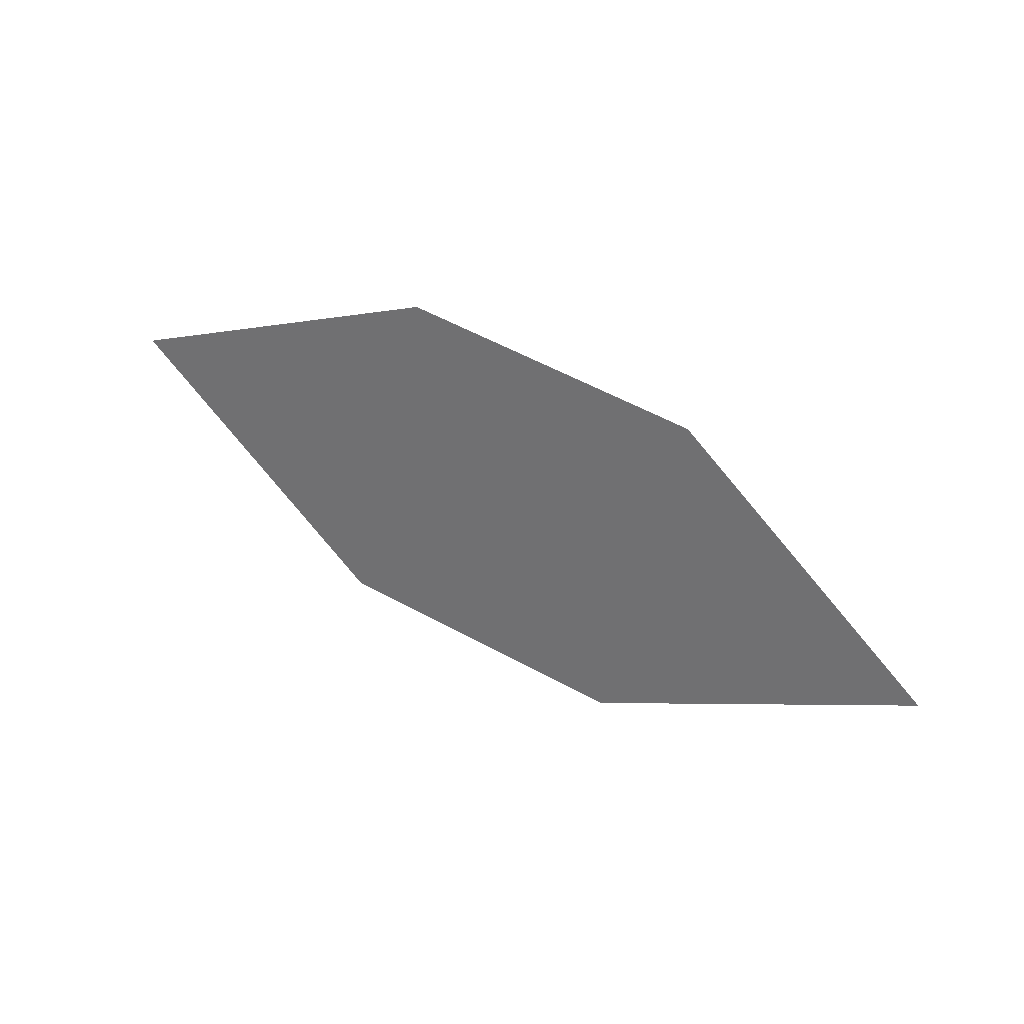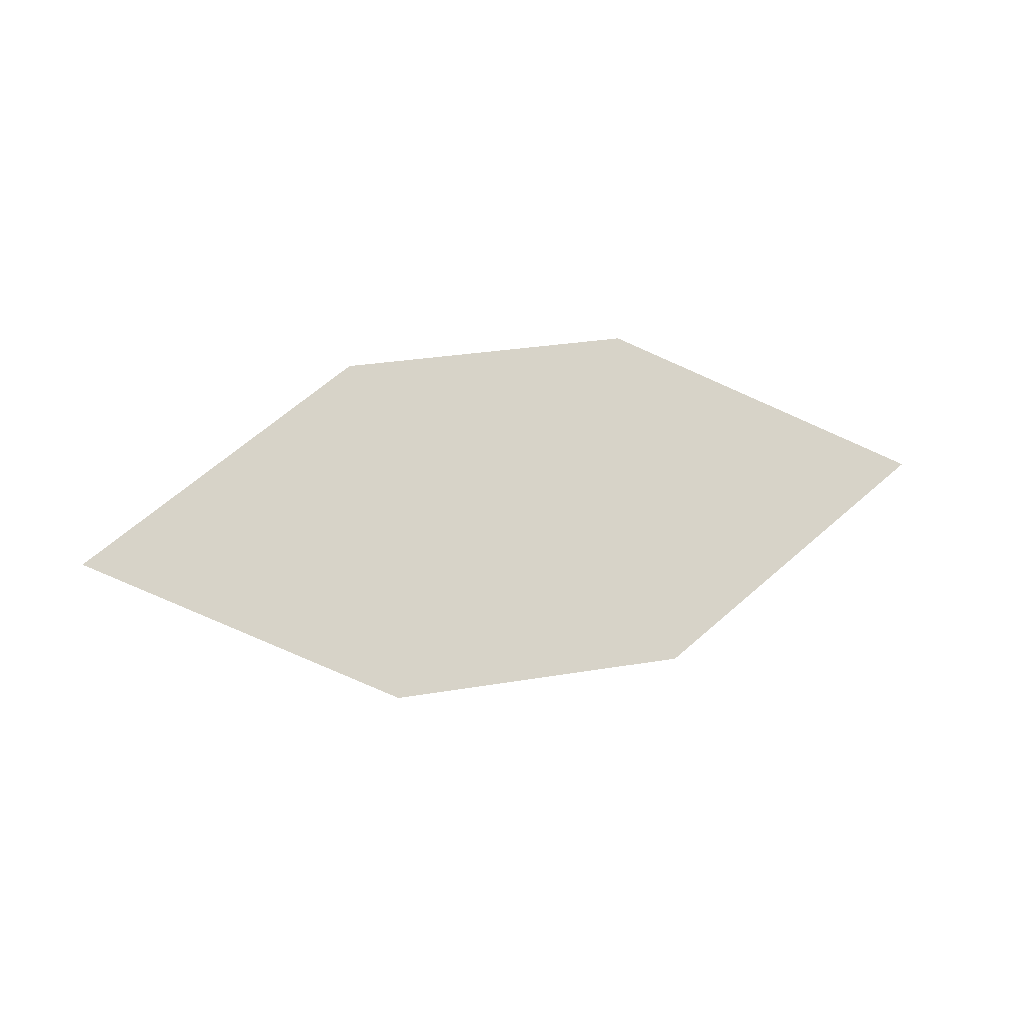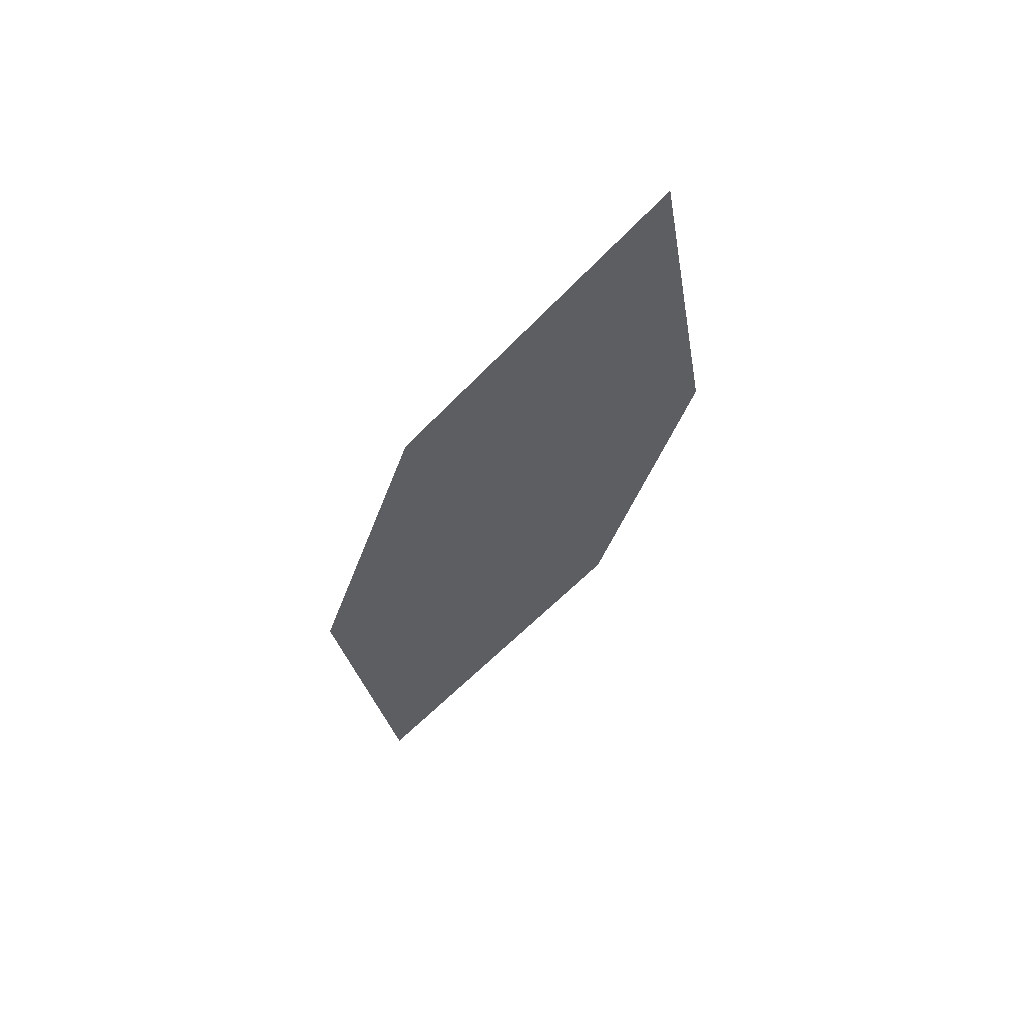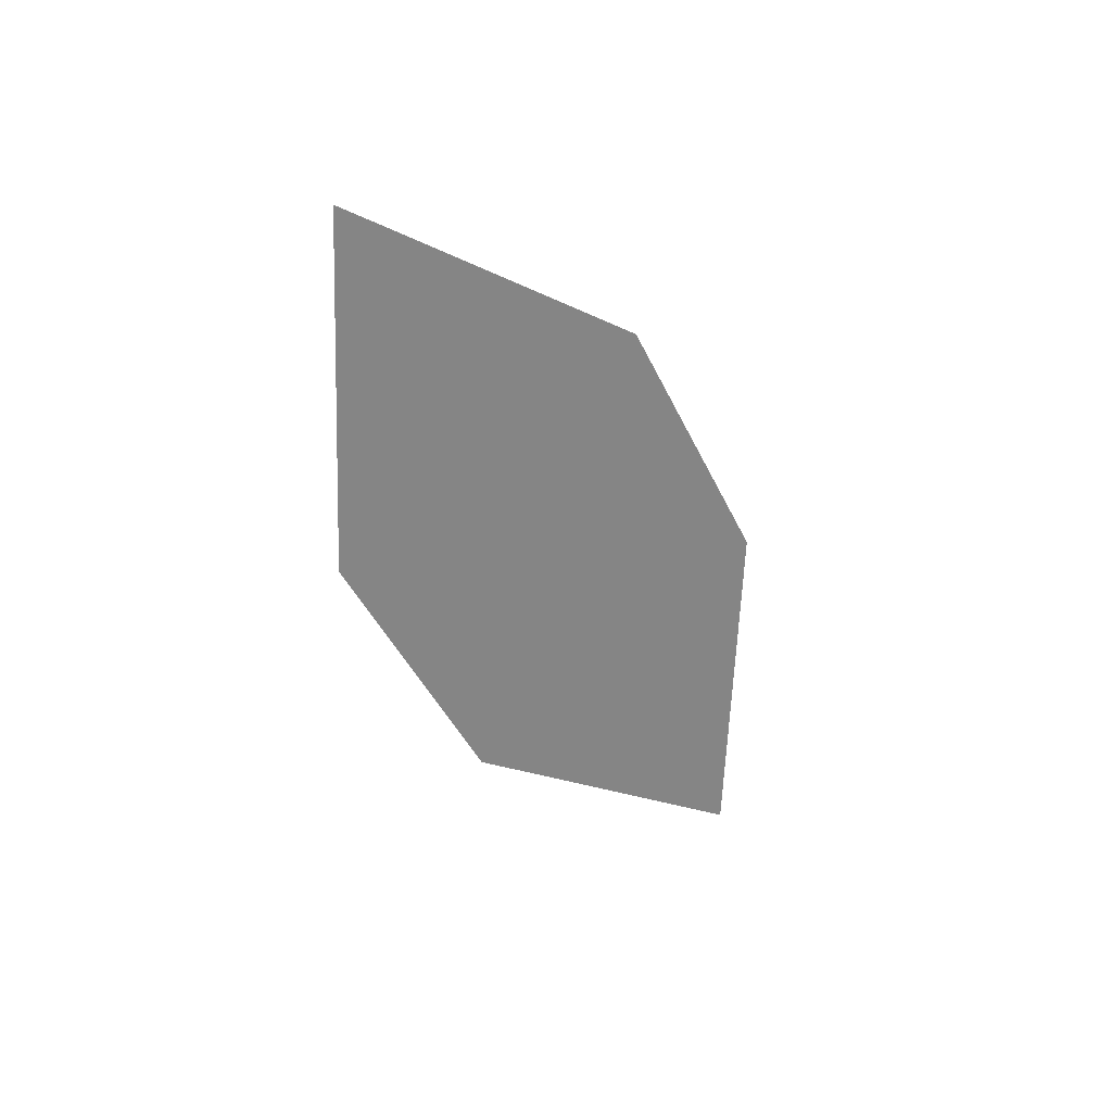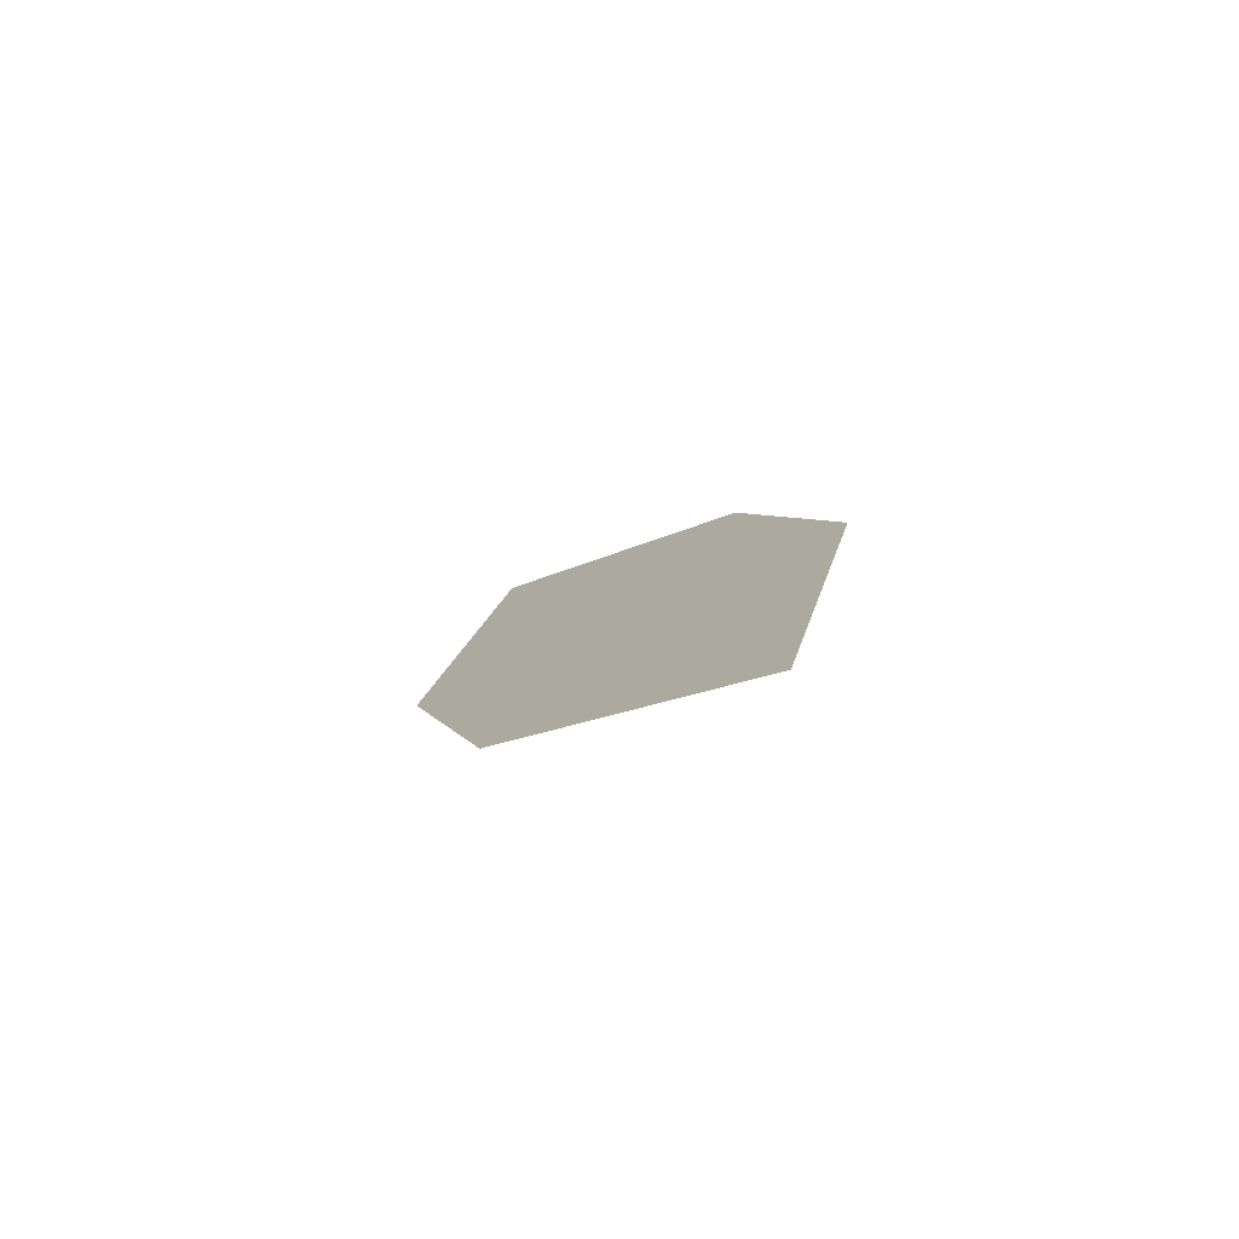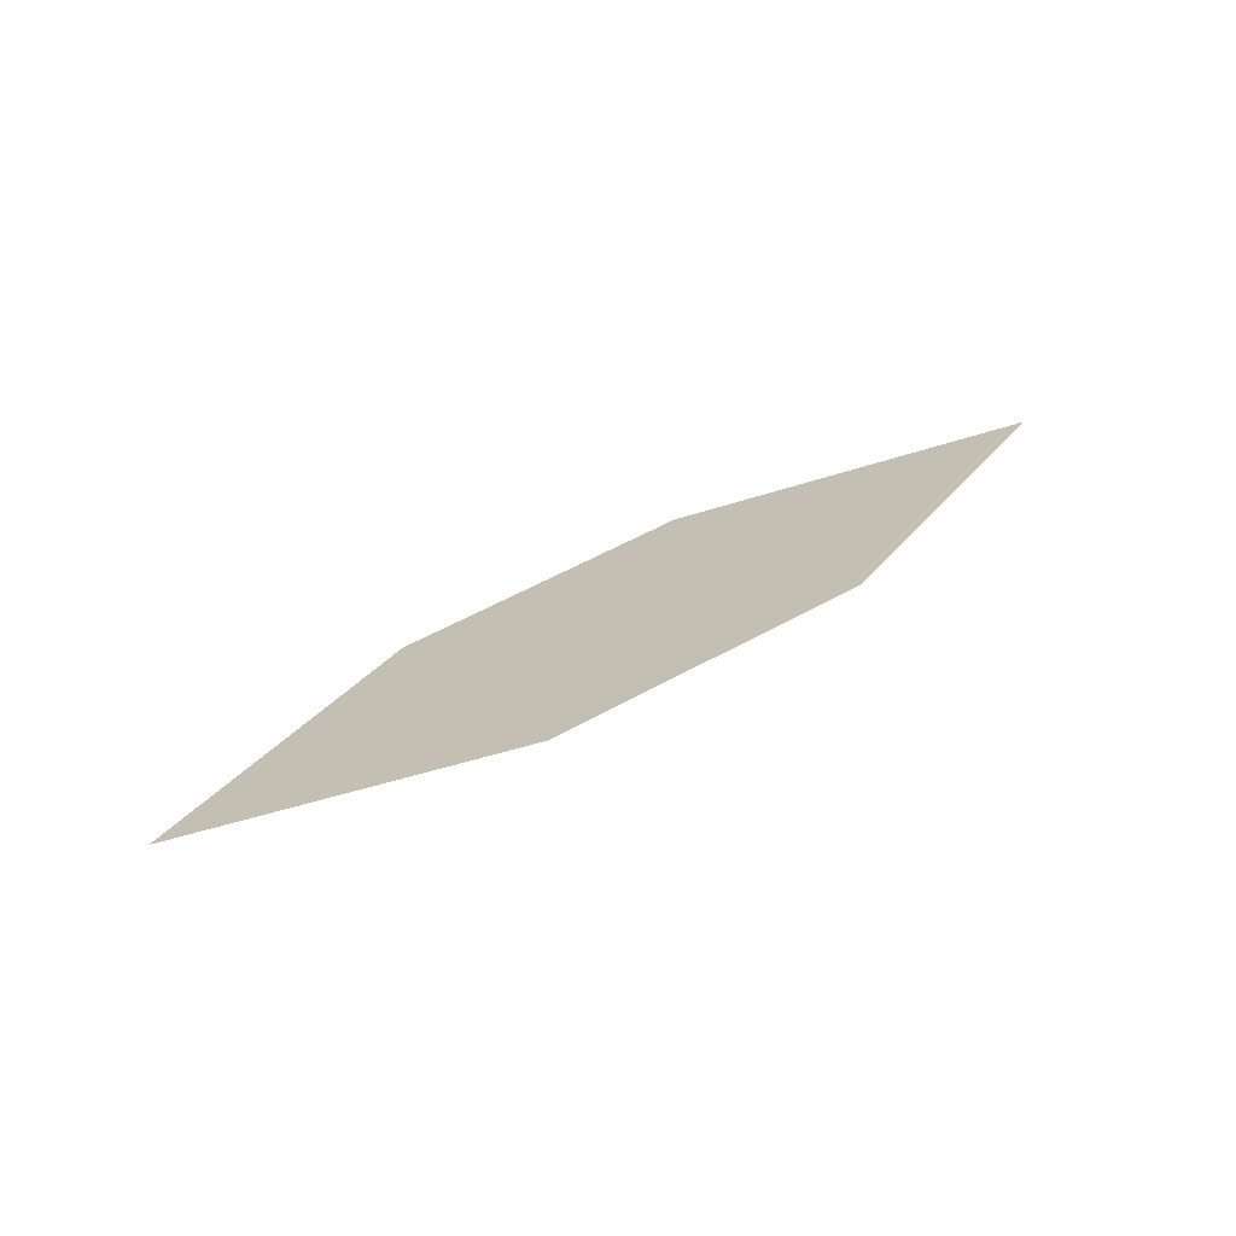
<metadata>
{"format":"obj","ext":"obj","renderer":"f3d","projection":"perspective","resolution":1024,"background":"white","views":[{"elev":66.0,"azim":-147.0,"up":"+Y"},{"elev":47.7,"azim":-16.7,"up":"+Z"},{"elev":-46.2,"azim":68.0,"up":"+Z"},{"elev":-50.2,"azim":110.8,"up":"+Z"},{"elev":0.4,"azim":71.2,"up":"+Z"},{"elev":46.1,"azim":145.6,"up":"+Z"}]}
</metadata>
<code>
o leaves.065
v -0.2536 0.02665 0.8517
v -0.3054 0.004513 0.84
v -0.3 0.05516 0.8703
v -0.401 0.03621 0.862
v -0.3545 0.007703 0.8435
v -0.3492 0.05835 0.8737
f 1 4 5 2
f 1 3 6 4

</code>
